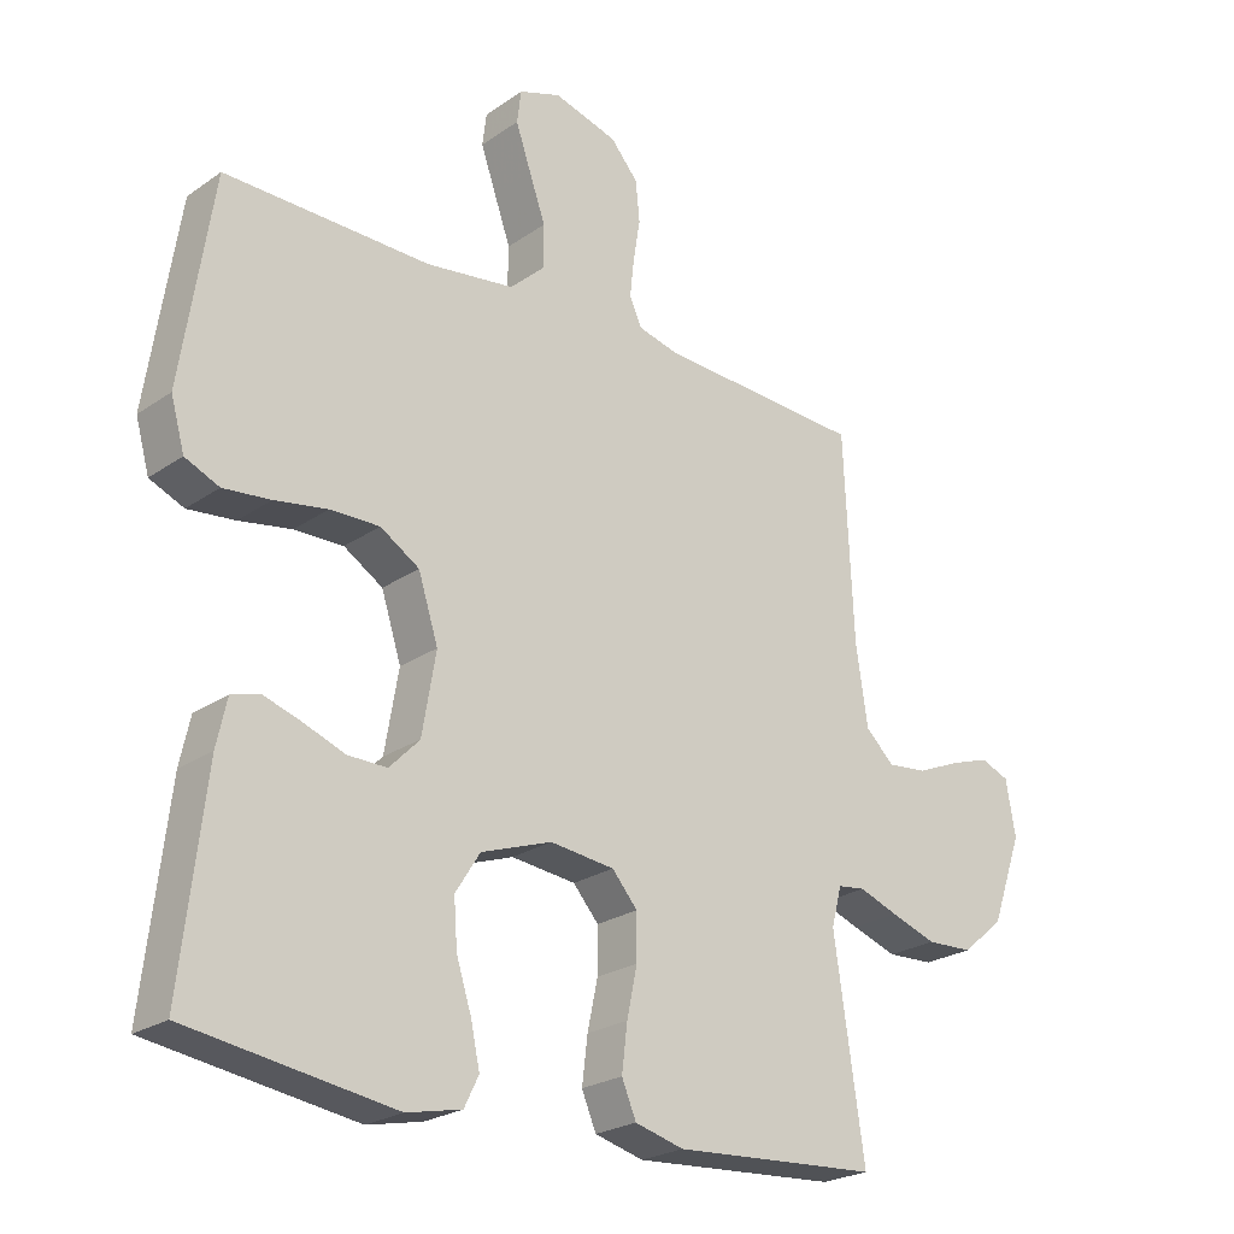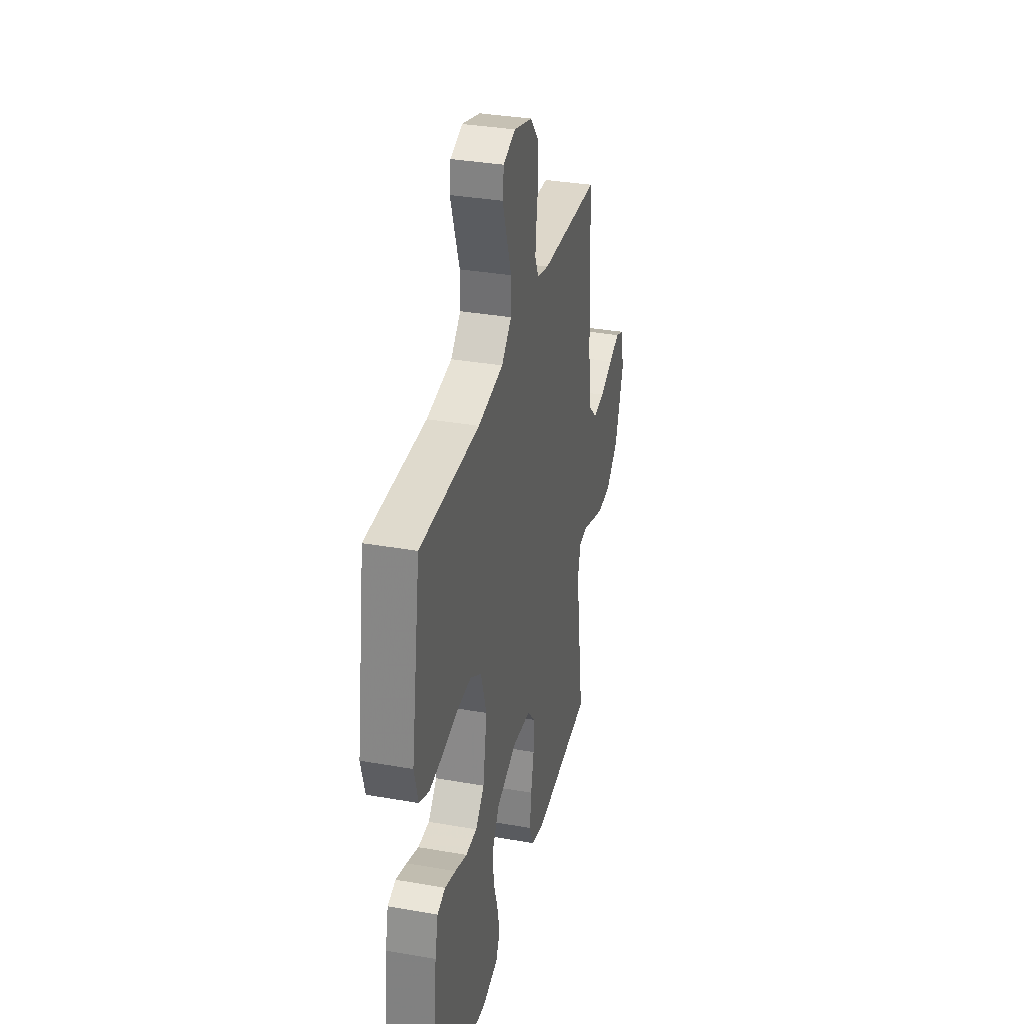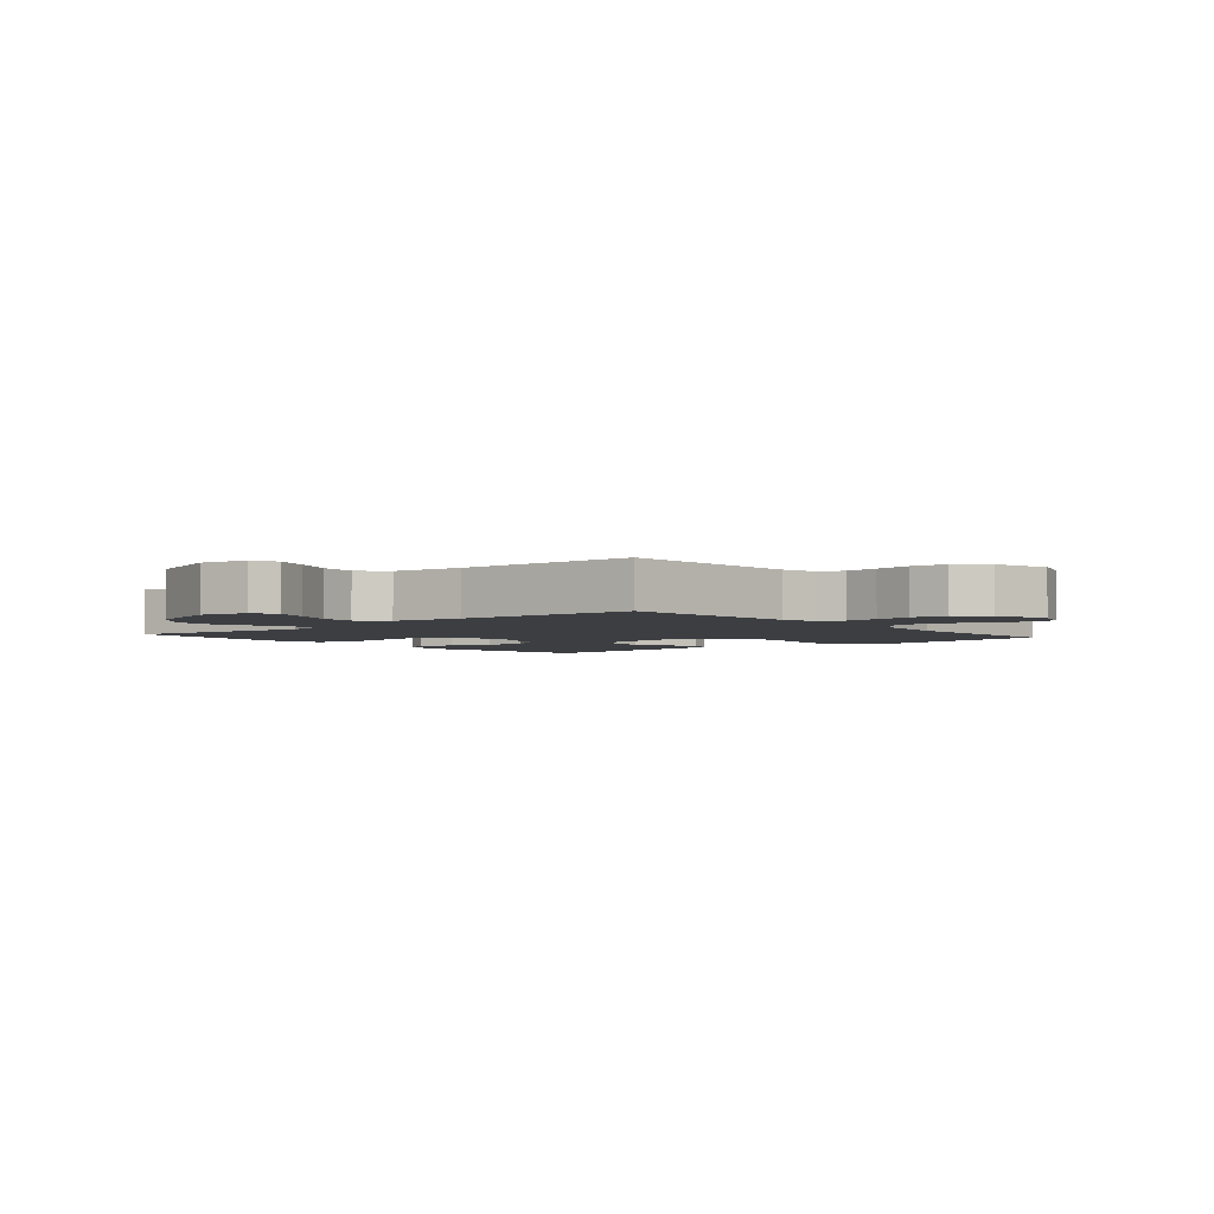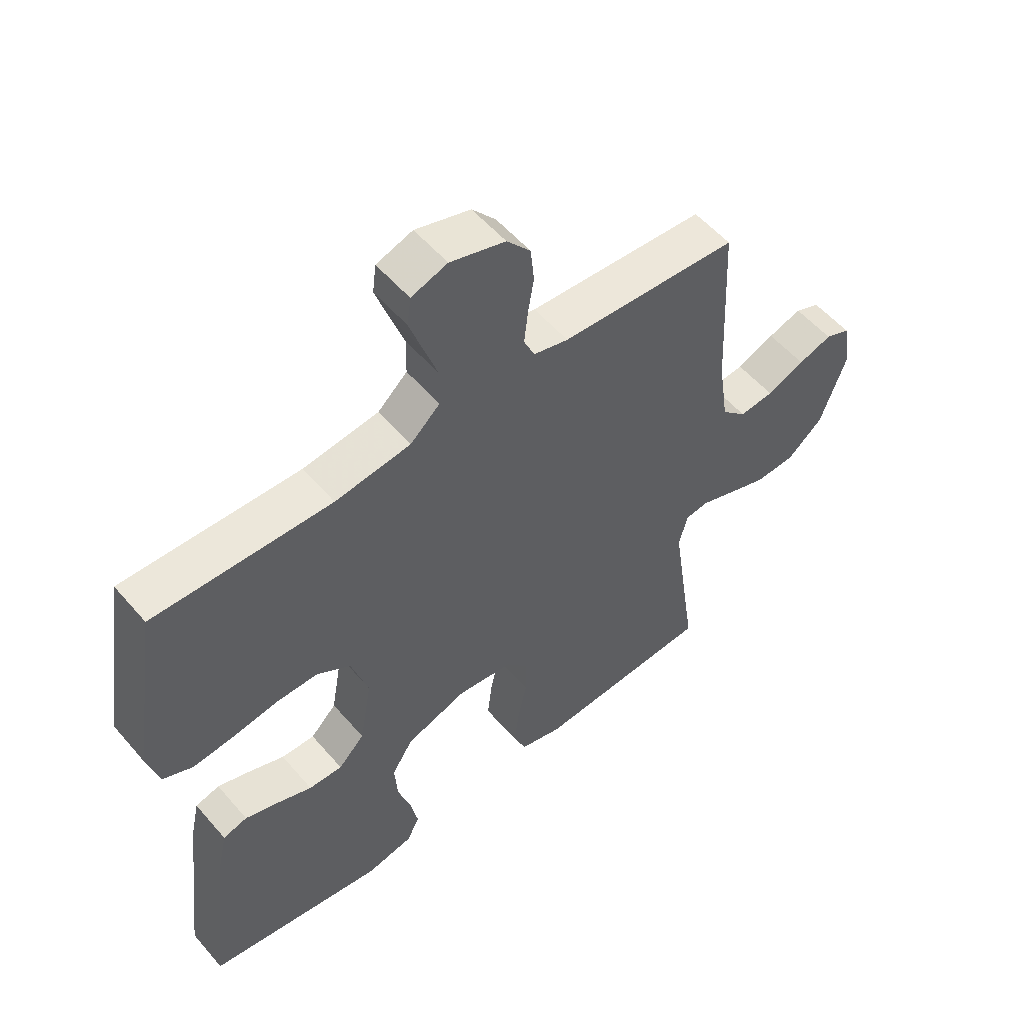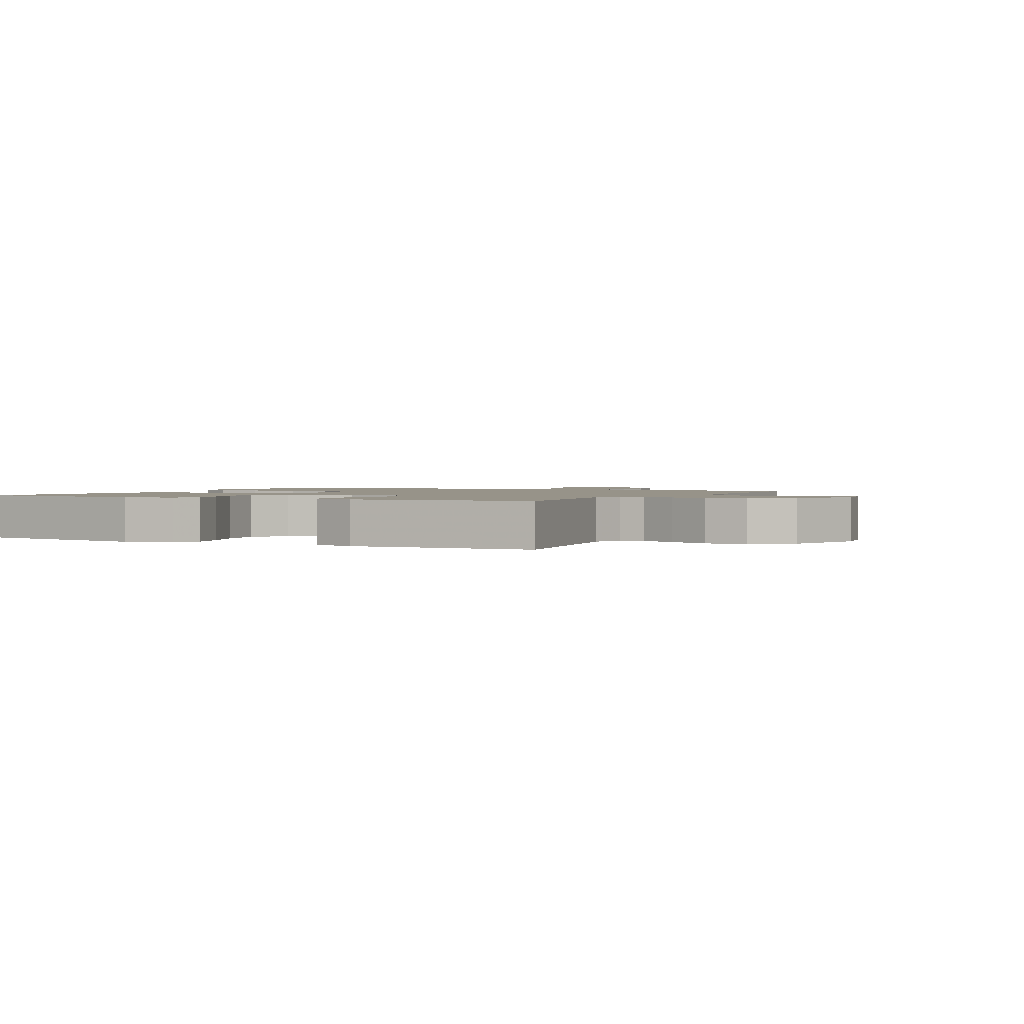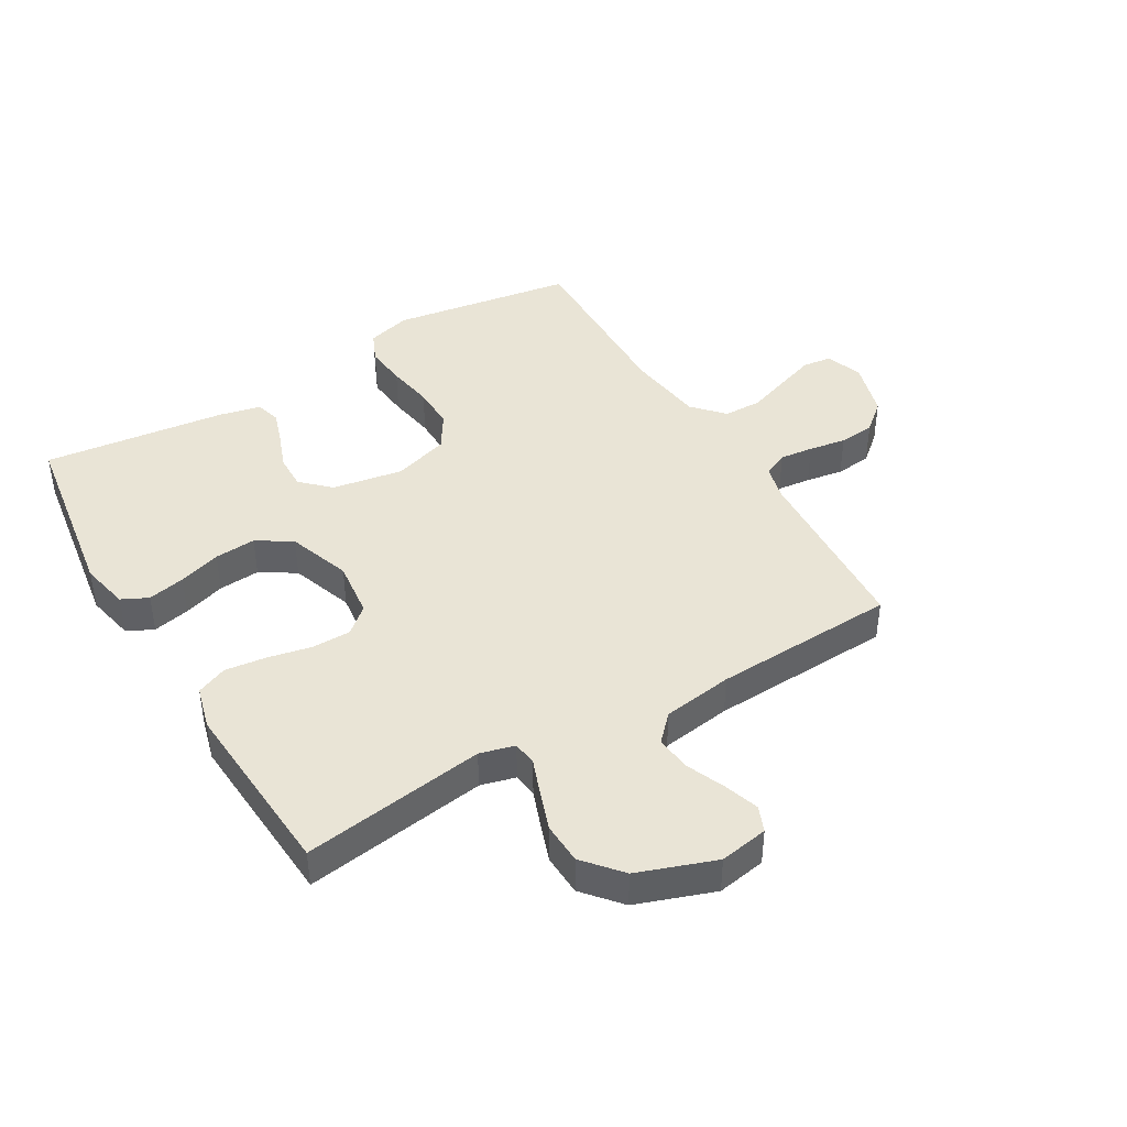
<metadata>
{"format":"obj","ext":"obj","renderer":"f3d","projection":"perspective","resolution":1024,"background":"white","views":[{"elev":-23.7,"azim":138.9,"up":"+Z"},{"elev":33.9,"azim":103.4,"up":"+Z"},{"elev":-3.3,"azim":-49.5,"up":"+Y"},{"elev":54.4,"azim":140.3,"up":"+Z"},{"elev":1.5,"azim":-152.5,"up":"+Y"},{"elev":42.6,"azim":-120.5,"up":"+Y"}]}
</metadata>
<code>
v 0.5 0.07 0.5
v 0.546 0.07 0.2
v 0.526 0.07 0.128
v 0.476 0.07 0.106
v 0.407 0.07 0.113
v 0.33 0.07 0.126
v 0.258 0.07 0.127
v 0.201 0.07 0.091
v 0.172 0.07 0
v 0.192 0.07 -0.117
v 0.236 0.07 -0.162
v 0.293 0.07 -0.161
v 0.354 0.07 -0.138
v 0.409 0.07 -0.12
v 0.45 0.07 -0.132
v 0.465 0.07 -0.2
v 0.5 0.07 -0.5
v 0.2 0.07 -0.545
v 0.12 0.07 -0.528
v 0.099 0.07 -0.485
v 0.112 0.07 -0.424
v 0.134 0.07 -0.355
v 0.139 0.07 -0.287
v 0.103 0.07 -0.23
v 0 0.07 -0.194
v -0.094 0.07 -0.205
v -0.131 0.07 -0.248
v -0.131 0.07 -0.313
v -0.116 0.07 -0.384
v -0.108 0.07 -0.451
v -0.129 0.07 -0.501
v -0.2 0.07 -0.52
v -0.5 0.07 -0.5
v -0.456 0.07 -0.2
v -0.471 0.07 -0.143
v -0.511 0.07 -0.138
v -0.568 0.07 -0.159
v -0.634 0.07 -0.182
v -0.702 0.07 -0.179
v -0.763 0.07 -0.127
v -0.808 0.07 0
v -0.794 0.07 0.08
v -0.752 0.07 0.097
v -0.695 0.07 0.078
v -0.631 0.07 0.051
v -0.573 0.07 0.045
v -0.531 0.07 0.085
v -0.514 0.07 0.2
v -0.5 0.07 0.5
v -0.2 0.07 0.517
v -0.141 0.07 0.532
v -0.123 0.07 0.572
v -0.129 0.07 0.627
v -0.139 0.07 0.688
v -0.133 0.07 0.747
v -0.093 0.07 0.794
v 0 0.07 0.821
v 0.061 0.07 0.8
v 0.067 0.07 0.752
v 0.045 0.07 0.688
v 0.021 0.07 0.62
v 0.022 0.07 0.557
v 0.072 0.07 0.511
v 0.2 0.07 0.494
v 0.5 0 0.5
v 0.546 0 0.2
v 0.526 0 0.128
v 0.476 0 0.106
v 0.407 0 0.113
v 0.33 0 0.126
v 0.258 0 0.127
v 0.201 0 0.091
v 0.172 0 0
v 0.192 0 -0.117
v 0.236 0 -0.162
v 0.293 0 -0.161
v 0.354 0 -0.138
v 0.409 0 -0.12
v 0.45 0 -0.132
v 0.465 0 -0.2
v 0.5 0 -0.5
v 0.2 0 -0.545
v 0.12 0 -0.528
v 0.099 0 -0.485
v 0.112 0 -0.424
v 0.134 0 -0.355
v 0.139 0 -0.287
v 0.103 0 -0.23
v 0 0 -0.194
v -0.094 0 -0.205
v -0.131 0 -0.248
v -0.131 0 -0.313
v -0.116 0 -0.384
v -0.108 0 -0.451
v -0.129 0 -0.501
v -0.2 0 -0.52
v -0.5 0 -0.5
v -0.456 0 -0.2
v -0.471 0 -0.143
v -0.511 0 -0.138
v -0.568 0 -0.159
v -0.634 0 -0.182
v -0.702 0 -0.179
v -0.763 0 -0.127
v -0.808 0 0
v -0.794 0 0.08
v -0.752 0 0.097
v -0.695 0 0.078
v -0.631 0 0.051
v -0.573 0 0.045
v -0.531 0 0.085
v -0.514 0 0.2
v -0.5 0 0.5
v -0.2 0 0.517
v -0.141 0 0.532
v -0.123 0 0.572
v -0.129 0 0.627
v -0.139 0 0.688
v -0.133 0 0.747
v -0.093 0 0.794
v 0 0 0.821
v 0.061 0 0.8
v 0.067 0 0.752
v 0.045 0 0.688
v 0.021 0 0.62
v 0.022 0 0.557
v 0.072 0 0.511
v 0.2 0 0.494
f 59 60 61
f 58 59 61
f 57 58 61
f 56 57 61
f 55 56 61
f 54 55 61
f 53 54 61
f 52 53 61 62
f 51 52 62 63
f 48 49 50
f 51 63 64
f 50 51 64
f 48 50 64
f 47 48 64
f 43 44 45
f 42 43 45
f 41 42 45
f 40 41 45
f 39 40 45
f 38 39 45
f 37 38 45
f 36 37 45
f 35 36 45 46
f 32 33 34
f 31 32 34
f 30 31 34
f 29 30 34
f 28 29 34
f 27 28 34 35
f 47 64 1
f 46 47 1
f 35 46 1
f 27 35 1
f 26 27 1
f 20 21 22
f 19 20 22
f 18 19 22
f 17 18 22
f 16 17 22
f 15 16 22
f 14 15 22
f 13 14 22
f 12 13 22
f 11 12 22 23
f 10 11 23 24
f 4 5 6
f 3 4 6
f 2 3 6
f 1 2 6
f 1 6 7
f 9 10 24 25
f 8 9 25 26
f 1 7 8
f 1 8 26
f 125 124 123
f 125 123 122
f 125 122 121
f 125 121 120
f 125 120 119
f 125 119 118
f 125 118 117
f 126 125 117 116
f 127 126 116 115
f 114 113 112
f 128 127 115
f 128 115 114
f 128 114 112
f 128 112 111
f 109 108 107
f 109 107 106
f 109 106 105
f 109 105 104
f 109 104 103
f 109 103 102
f 109 102 101
f 109 101 100
f 110 109 100 99
f 98 97 96
f 98 96 95
f 98 95 94
f 98 94 93
f 98 93 92
f 99 98 92 91
f 65 128 111
f 65 111 110
f 65 110 99
f 65 99 91
f 65 91 90
f 86 85 84
f 86 84 83
f 86 83 82
f 86 82 81
f 86 81 80
f 86 80 79
f 86 79 78
f 86 78 77
f 86 77 76
f 87 86 76 75
f 88 87 75 74
f 70 69 68
f 70 68 67
f 70 67 66
f 70 66 65
f 71 70 65
f 89 88 74 73
f 90 89 73 72
f 72 71 65
f 90 72 65
f 1 65 66 2
f 2 66 67 3
f 3 67 68 4
f 4 68 69 5
f 5 69 70 6
f 6 70 71 7
f 7 71 72 8
f 8 72 73 9
f 9 73 74 10
f 10 74 75 11
f 11 75 76 12
f 12 76 77 13
f 13 77 78 14
f 14 78 79 15
f 15 79 80 16
f 16 80 81 17
f 17 81 82 18
f 18 82 83 19
f 19 83 84 20
f 20 84 85 21
f 21 85 86 22
f 22 86 87 23
f 23 87 88 24
f 24 88 89 25
f 25 89 90 26
f 26 90 91 27
f 27 91 92 28
f 28 92 93 29
f 29 93 94 30
f 30 94 95 31
f 31 95 96 32
f 32 96 97 33
f 33 97 98 34
f 34 98 99 35
f 35 99 100 36
f 36 100 101 37
f 37 101 102 38
f 38 102 103 39
f 39 103 104 40
f 40 104 105 41
f 41 105 106 42
f 42 106 107 43
f 43 107 108 44
f 44 108 109 45
f 45 109 110 46
f 46 110 111 47
f 47 111 112 48
f 48 112 113 49
f 49 113 114 50
f 50 114 115 51
f 51 115 116 52
f 52 116 117 53
f 53 117 118 54
f 54 118 119 55
f 55 119 120 56
f 56 120 121 57
f 57 121 122 58
f 58 122 123 59
f 59 123 124 60
f 60 124 125 61
f 61 125 126 62
f 62 126 127 63
f 63 127 128 64
f 64 128 65 1

</code>
